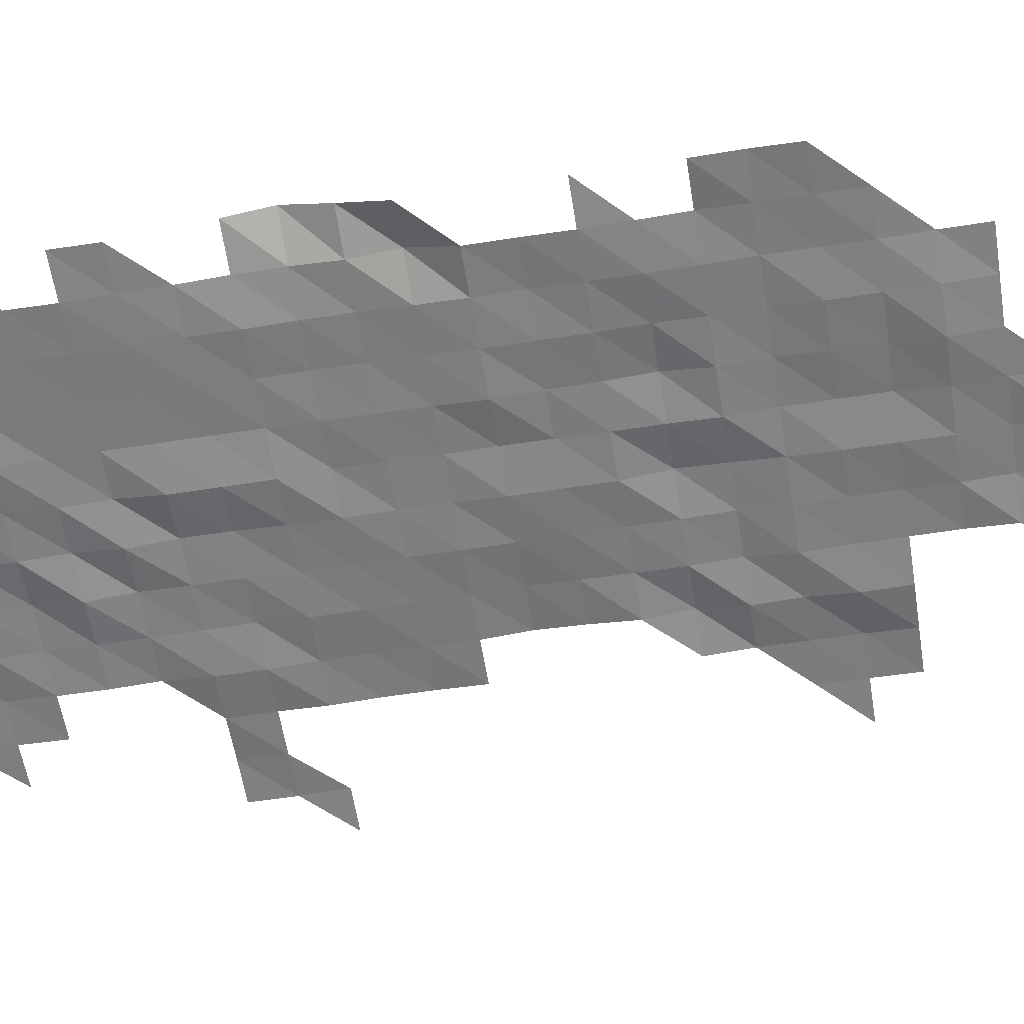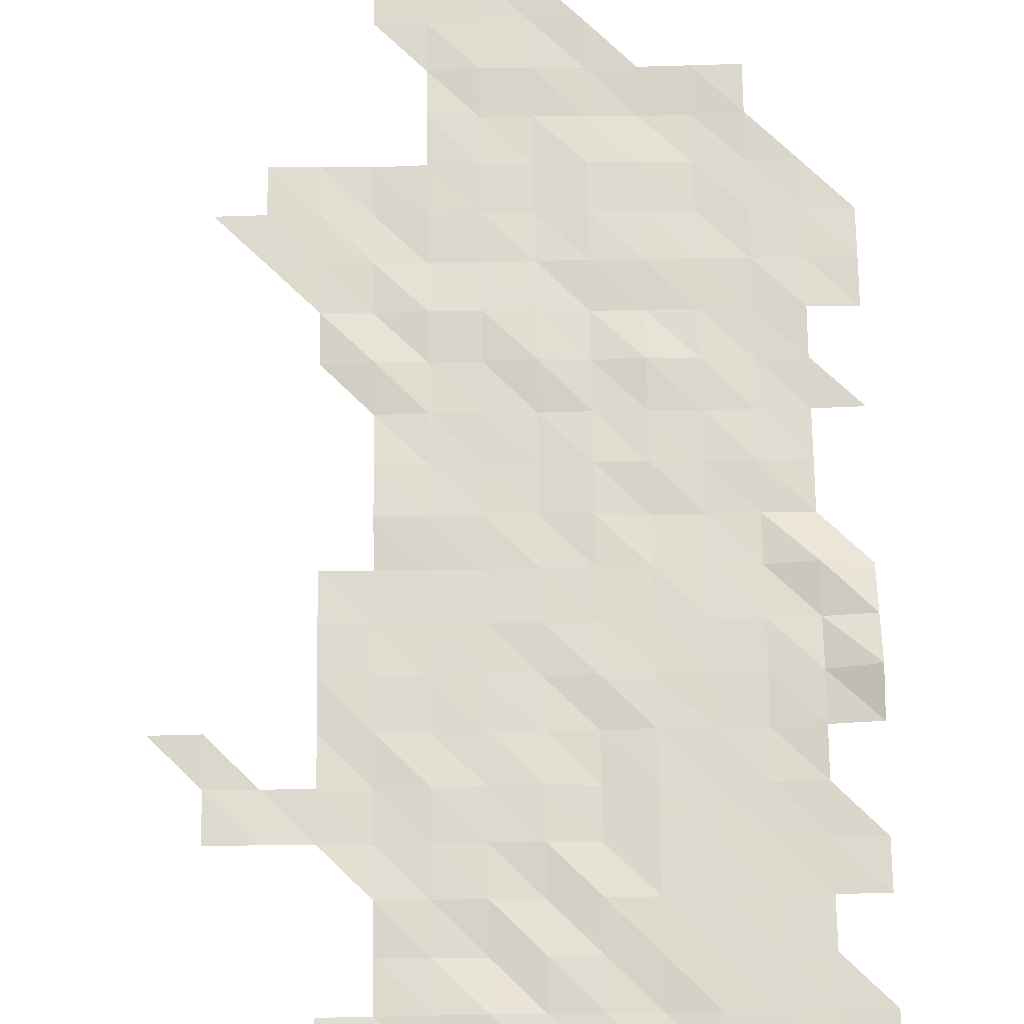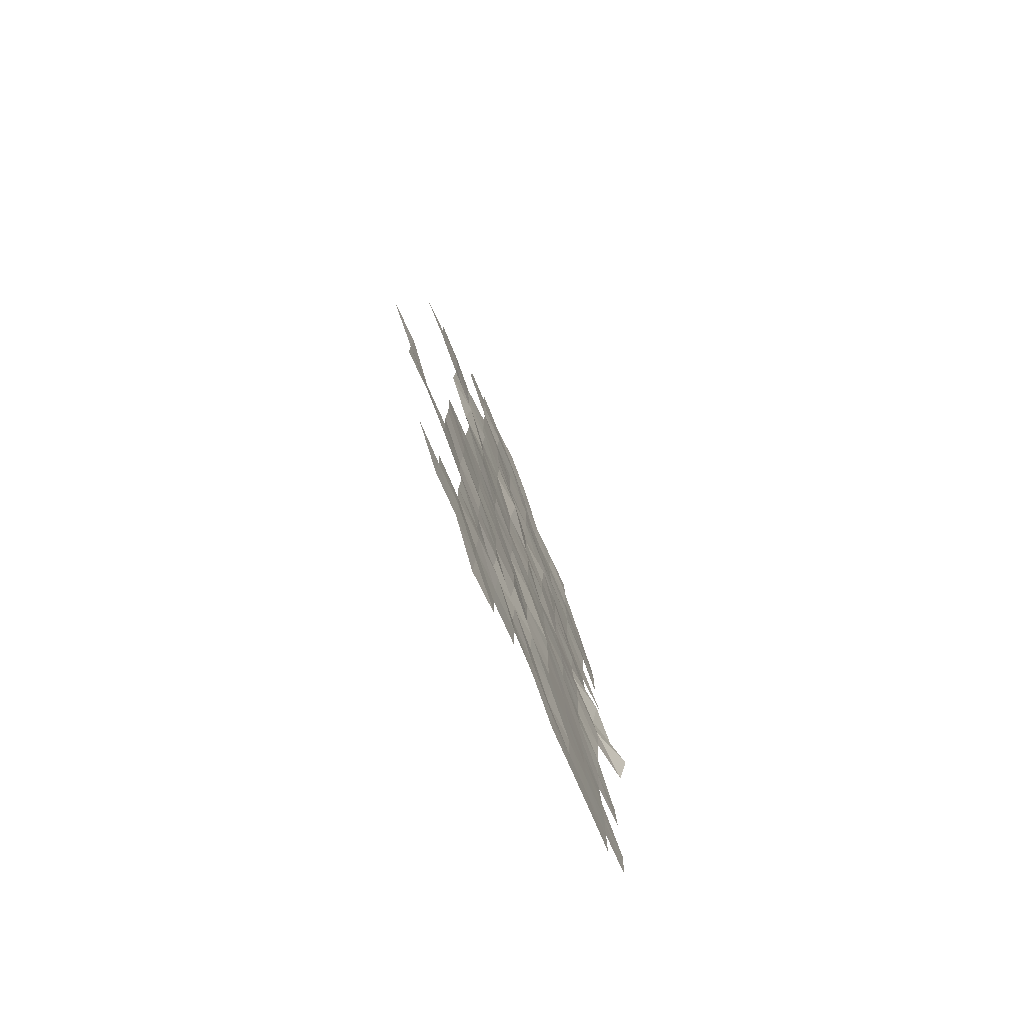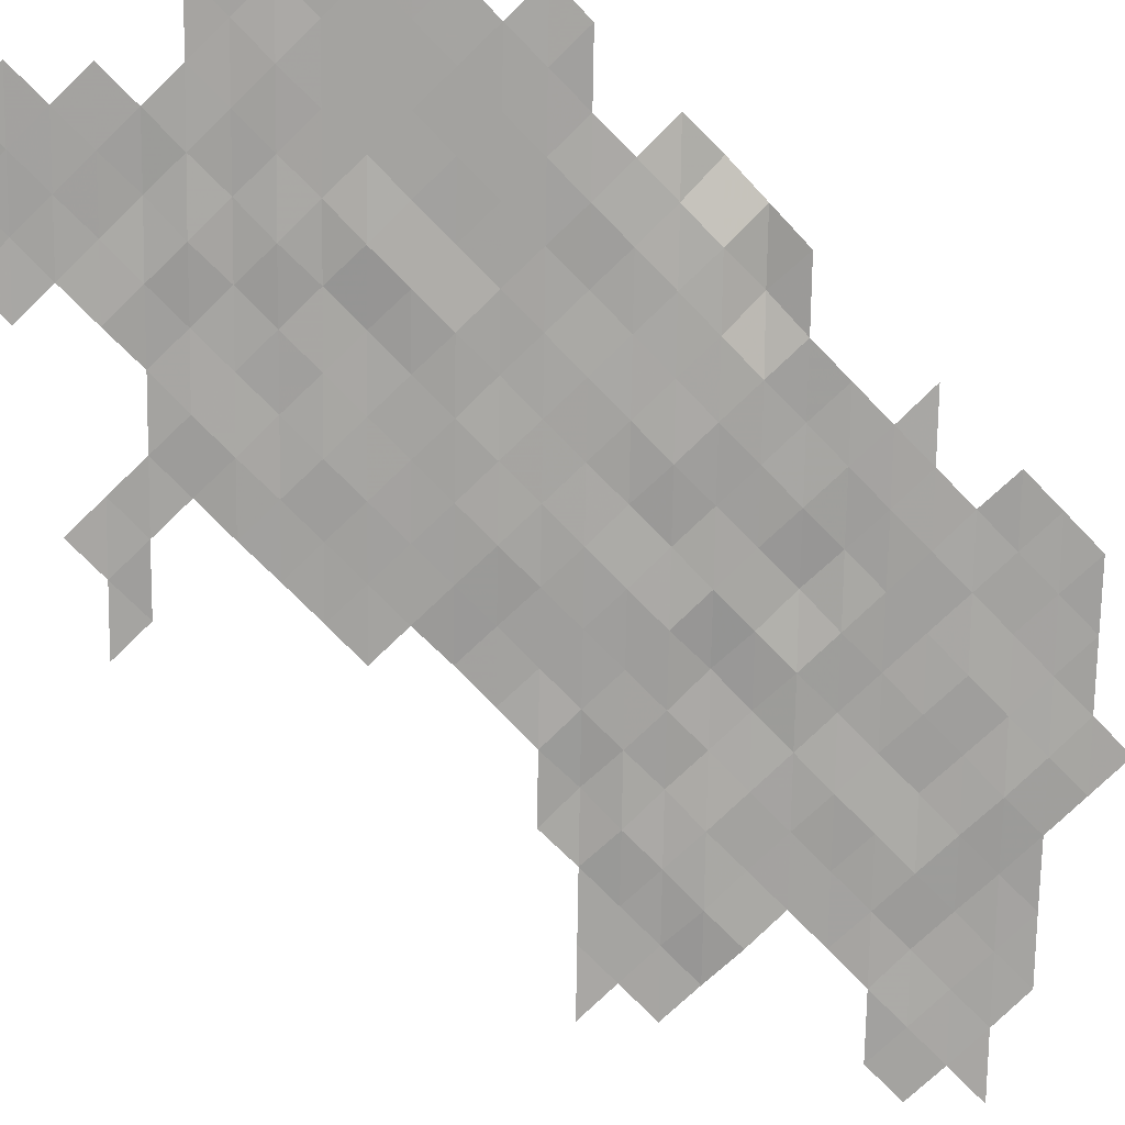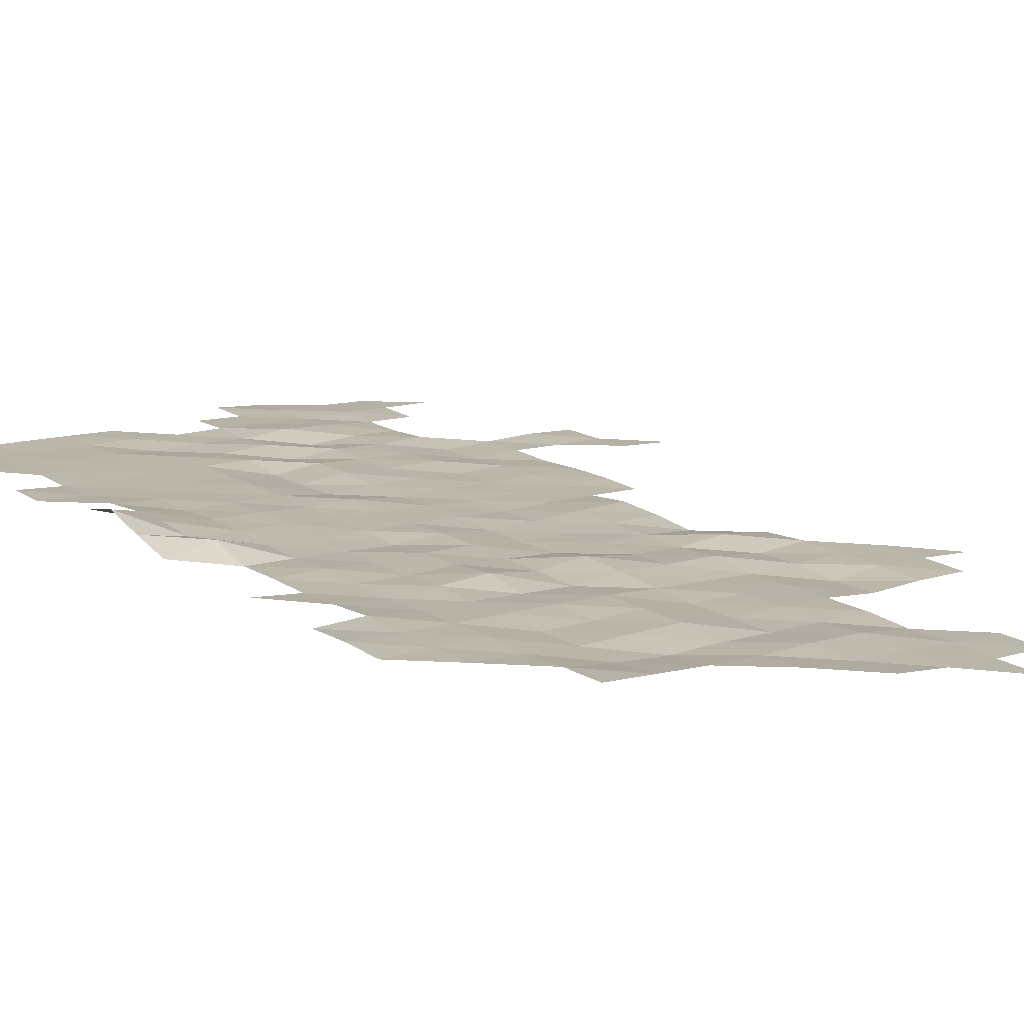
<metadata>
{"format":"obj","ext":"obj","renderer":"f3d","projection":"perspective","resolution":1024,"background":"white","views":[{"elev":-58.4,"azim":99.2,"up":"+Z"},{"elev":71.4,"azim":-0.8,"up":"+Z"},{"elev":-78.2,"azim":-66.8,"up":"+Y"},{"elev":-72.5,"azim":44.1,"up":"+Z"},{"elev":13.6,"azim":145.9,"up":"+Z"}]}
</metadata>
<code>
v 3.395e+05 5.69e+06 2899
v 3.405e+05 5.69e+06 2958
v 3.375e+05 5.69e+06 2929
v 3.385e+05 5.69e+06 2948
v 3.395e+05 5.69e+06 2958
v 3.405e+05 5.69e+06 2940
v 3.415e+05 5.69e+06 2959
v 3.435e+05 5.69e+06 2982
v 3.445e+05 5.69e+06 2996
v 3.455e+05 5.69e+06 3004
v 3.465e+05 5.69e+06 3002
v 3.365e+05 5.692e+06 2950
v 3.375e+05 5.692e+06 2954
v 3.385e+05 5.692e+06 2980
v 3.395e+05 5.692e+06 2941
v 3.405e+05 5.692e+06 2957
v 3.415e+05 5.692e+06 2976
v 3.425e+05 5.692e+06 2961
v 3.435e+05 5.692e+06 2989
v 3.445e+05 5.692e+06 2986
v 3.455e+05 5.692e+06 2994
v 3.465e+05 5.692e+06 3002
v 3.475e+05 5.692e+06 3024
v 3.375e+05 5.692e+06 2922
v 3.385e+05 5.692e+06 2931
v 3.395e+05 5.692e+06 2987
v 3.405e+05 5.692e+06 3020
v 3.415e+05 5.692e+06 2936
v 3.425e+05 5.692e+06 2957
v 3.435e+05 5.692e+06 2919
v 3.445e+05 5.692e+06 2999
v 3.455e+05 5.692e+06 3006
v 3.465e+05 5.692e+06 3010
v 3.475e+05 5.692e+06 3042
v 3.385e+05 5.694e+06 2919
v 3.395e+05 5.694e+06 2938
v 3.405e+05 5.694e+06 2864
v 3.415e+05 5.694e+06 2984
v 3.425e+05 5.694e+06 2932
v 3.435e+05 5.694e+06 2992
v 3.445e+05 5.694e+06 2993
v 3.455e+05 5.694e+06 2996
v 3.465e+05 5.694e+06 3004
v 3.385e+05 5.694e+06 2964
v 3.395e+05 5.694e+06 2941
v 3.405e+05 5.694e+06 2964
v 3.415e+05 5.694e+06 2871
v 3.425e+05 5.694e+06 2985
v 3.435e+05 5.694e+06 2987
v 3.445e+05 5.694e+06 2987
v 3.455e+05 5.694e+06 2980
v 3.465e+05 5.694e+06 2978
v 3.475e+05 5.694e+06 3031
v 3.355e+05 5.696e+06 2936
v 3.365e+05 5.696e+06 2970
v 3.375e+05 5.696e+06 2932
v 3.385e+05 5.696e+06 2881
v 3.395e+05 5.696e+06 2940
v 3.405e+05 5.696e+06 2943
v 3.415e+05 5.696e+06 2980
v 3.425e+05 5.696e+06 2869
v 3.435e+05 5.696e+06 2980
v 3.445e+05 5.696e+06 2980
v 3.455e+05 5.696e+06 2975
v 3.465e+05 5.696e+06 2995
v 3.475e+05 5.696e+06 3014
v 3.355e+05 5.696e+06 2928
v 3.365e+05 5.696e+06 2915
v 3.375e+05 5.696e+06 2929
v 3.385e+05 5.696e+06 2877
v 3.395e+05 5.696e+06 2964
v 3.405e+05 5.696e+06 2936
v 3.415e+05 5.696e+06 2978
v 3.425e+05 5.696e+06 2869
v 3.435e+05 5.696e+06 2988
v 3.445e+05 5.696e+06 2976
v 3.455e+05 5.696e+06 2987
v 3.465e+05 5.696e+06 3035
v 3.345e+05 5.698e+06 2915
v 3.355e+05 5.698e+06 2957
v 3.375e+05 5.698e+06 2897
v 3.385e+05 5.698e+06 2926
v 3.395e+05 5.698e+06 2891
v 3.405e+05 5.698e+06 2927
v 3.415e+05 5.698e+06 2921
v 3.425e+05 5.698e+06 2877
v 3.435e+05 5.698e+06 2978
v 3.445e+05 5.698e+06 2988
v 3.455e+05 5.698e+06 2966
v 3.465e+05 5.698e+06 3097
v 3.475e+05 5.698e+06 3274
v 3.375e+05 5.698e+06 2938
v 3.385e+05 5.698e+06 2935
v 3.395e+05 5.698e+06 2899
v 3.405e+05 5.698e+06 2905
v 3.415e+05 5.698e+06 2886
v 3.425e+05 5.698e+06 2977
v 3.435e+05 5.698e+06 2962
v 3.445e+05 5.698e+06 3008
v 3.455e+05 5.698e+06 3001
v 3.465e+05 5.698e+06 3108
v 3.475e+05 5.698e+06 3466
v 3.375e+05 5.7e+06 2940
v 3.385e+05 5.7e+06 2915
v 3.395e+05 5.7e+06 2901
v 3.405e+05 5.7e+06 2890
v 3.415e+05 5.7e+06 2915
v 3.425e+05 5.7e+06 2933
v 3.435e+05 5.7e+06 2941
v 3.445e+05 5.7e+06 2986
v 3.455e+05 5.7e+06 2999
v 3.465e+05 5.7e+06 3034
v 3.475e+05 5.7e+06 3208
v 3.375e+05 5.7e+06 2904
v 3.385e+05 5.7e+06 2912
v 3.395e+05 5.7e+06 2907
v 3.405e+05 5.7e+06 2871
v 3.415e+05 5.7e+06 2908
v 3.425e+05 5.7e+06 2927
v 3.435e+05 5.7e+06 2926
v 3.445e+05 5.7e+06 2944
v 3.455e+05 5.7e+06 2949
v 3.465e+05 5.7e+06 3184
v 3.475e+05 5.7e+06 2982
v 3.385e+05 5.702e+06 2991
v 3.395e+05 5.702e+06 2953
v 3.405e+05 5.702e+06 2896
v 3.415e+05 5.702e+06 2867
v 3.425e+05 5.702e+06 2950
v 3.435e+05 5.702e+06 2867
v 3.445e+05 5.702e+06 2901
v 3.455e+05 5.702e+06 2922
v 3.465e+05 5.702e+06 2926
v 3.385e+05 5.702e+06 2944
v 3.395e+05 5.702e+06 2924
v 3.405e+05 5.702e+06 2883
v 3.415e+05 5.702e+06 2864
v 3.425e+05 5.702e+06 2938
v 3.435e+05 5.702e+06 2943
v 3.445e+05 5.702e+06 2911
v 3.455e+05 5.702e+06 2957
v 3.465e+05 5.702e+06 2929
v 3.385e+05 5.704e+06 2853
v 3.395e+05 5.704e+06 2910
v 3.405e+05 5.704e+06 2905
v 3.415e+05 5.704e+06 2866
v 3.425e+05 5.704e+06 2902
v 3.435e+05 5.704e+06 2949
v 3.445e+05 5.704e+06 2912
v 3.455e+05 5.704e+06 2909
v 3.465e+05 5.704e+06 2907
v 3.475e+05 5.704e+06 2982
v 3.375e+05 5.704e+06 2881
v 3.385e+05 5.704e+06 2989
v 3.395e+05 5.704e+06 2894
v 3.405e+05 5.704e+06 2908
v 3.415e+05 5.704e+06 3022
v 3.425e+05 5.704e+06 2906
v 3.435e+05 5.704e+06 3019
v 3.445e+05 5.704e+06 2946
v 3.455e+05 5.704e+06 2889
v 3.465e+05 5.704e+06 2936
v 3.375e+05 5.706e+06 2939
v 3.385e+05 5.706e+06 2854
v 3.395e+05 5.706e+06 2954
v 3.405e+05 5.706e+06 2953
v 3.415e+05 5.706e+06 2971
v 3.425e+05 5.706e+06 2867
v 3.435e+05 5.706e+06 2887
v 3.445e+05 5.706e+06 2912
v 3.455e+05 5.706e+06 2908
v 3.465e+05 5.706e+06 2980
v 3.475e+05 5.706e+06 2928
v 3.365e+05 5.706e+06 2922
v 3.375e+05 5.706e+06 2931
v 3.385e+05 5.706e+06 2886
v 3.395e+05 5.706e+06 2850
v 3.405e+05 5.706e+06 2874
v 3.415e+05 5.706e+06 2898
v 3.425e+05 5.706e+06 2938
v 3.435e+05 5.706e+06 2941
v 3.445e+05 5.706e+06 2937
v 3.455e+05 5.706e+06 2935
v 3.465e+05 5.706e+06 2942
v 3.475e+05 5.706e+06 2951
v 3.355e+05 5.708e+06 2871
v 3.365e+05 5.708e+06 2911
v 3.375e+05 5.708e+06 2925
v 3.385e+05 5.708e+06 2796
v 3.395e+05 5.708e+06 2876
v 3.405e+05 5.708e+06 2887
v 3.415e+05 5.708e+06 2857
v 3.425e+05 5.708e+06 2940
v 3.435e+05 5.708e+06 2895
v 3.445e+05 5.708e+06 2872
v 3.455e+05 5.708e+06 2941
v 3.465e+05 5.708e+06 2934
v 3.475e+05 5.708e+06 2914
v 3.365e+05 5.708e+06 2889
v 3.375e+05 5.708e+06 2879
v 3.385e+05 5.708e+06 2814
v 3.395e+05 5.708e+06 2884
v 3.405e+05 5.708e+06 2897
v 3.415e+05 5.708e+06 2855
v 3.425e+05 5.708e+06 2940
v 3.435e+05 5.708e+06 2908
v 3.445e+05 5.708e+06 2876
v 3.455e+05 5.708e+06 2915
v 3.465e+05 5.708e+06 2939
v 3.395e+05 5.71e+06 2885
v 3.405e+05 5.71e+06 2863
v 3.415e+05 5.71e+06 2854
v 3.425e+05 5.71e+06 2853
v 3.435e+05 5.71e+06 2806
v 3.445e+05 5.71e+06 2854
v 3.455e+05 5.71e+06 2956
v 3.395e+05 5.71e+06 2827
v 3.405e+05 5.71e+06 2926
v 3.415e+05 5.71e+06 2920
v 3.425e+05 5.71e+06 2884
v 3.435e+05 5.71e+06 2892
v 3.445e+05 5.71e+06 2926
v 3.455e+05 5.71e+06 2960
v 3.385e+05 5.712e+06 2837
v 3.395e+05 5.712e+06 2844
v 3.405e+05 5.712e+06 2878
v 3.415e+05 5.712e+06 2876
v 3.425e+05 5.712e+06 2937
v 3.385e+05 5.712e+06 2833
v 3.395e+05 5.712e+06 2826
v 3.405e+05 5.712e+06 2854
v 3.415e+05 5.712e+06 2923
v 3.395e+05 5.714e+06 2810
f 4 5 1
f 5 2 1
f 5 6 2
f 12 13 3
f 13 4 3
f 13 14 4
f 14 5 4
f 14 15 5
f 15 6 5
f 15 16 6
f 16 7 6
f 16 17 7
f 18 19 8
f 19 9 8
f 19 20 9
f 20 10 9
f 20 21 10
f 21 11 10
f 21 22 11
f 24 14 13
f 24 25 14
f 25 15 14
f 25 26 15
f 26 16 15
f 26 27 16
f 27 17 16
f 27 28 17
f 28 18 17
f 28 29 18
f 29 19 18
f 29 30 19
f 30 20 19
f 30 31 20
f 31 21 20
f 31 32 21
f 32 22 21
f 32 33 22
f 33 23 22
f 33 34 23
f 35 26 25
f 35 36 26
f 36 27 26
f 36 37 27
f 37 28 27
f 37 38 28
f 38 29 28
f 38 39 29
f 39 30 29
f 39 40 30
f 40 31 30
f 40 41 31
f 41 32 31
f 41 42 32
f 42 33 32
f 42 43 33
f 43 34 33
f 44 36 35
f 44 45 36
f 45 37 36
f 45 46 37
f 46 38 37
f 46 47 38
f 47 39 38
f 47 48 39
f 48 40 39
f 48 49 40
f 49 41 40
f 49 50 41
f 50 42 41
f 50 51 42
f 51 43 42
f 51 52 43
f 56 57 44
f 57 45 44
f 57 58 45
f 58 46 45
f 58 59 46
f 59 47 46
f 59 60 47
f 60 48 47
f 60 61 48
f 61 49 48
f 61 62 49
f 62 50 49
f 62 63 50
f 63 51 50
f 63 64 51
f 64 52 51
f 64 65 52
f 65 53 52
f 65 66 53
f 67 55 54
f 67 68 55
f 68 56 55
f 68 69 56
f 69 57 56
f 69 70 57
f 70 58 57
f 70 71 58
f 71 59 58
f 71 72 59
f 72 60 59
f 72 73 60
f 73 61 60
f 73 74 61
f 74 62 61
f 74 75 62
f 75 63 62
f 75 76 63
f 76 64 63
f 76 77 64
f 77 65 64
f 77 78 65
f 78 66 65
f 79 80 67
f 80 68 67
f 81 70 69
f 81 82 70
f 82 71 70
f 82 83 71
f 83 72 71
f 83 84 72
f 84 73 72
f 84 85 73
f 85 74 73
f 85 86 74
f 86 75 74
f 86 87 75
f 87 76 75
f 87 88 76
f 88 77 76
f 88 89 77
f 89 78 77
f 89 90 78
f 92 82 81
f 92 93 82
f 93 83 82
f 93 94 83
f 94 84 83
f 94 95 84
f 95 85 84
f 95 96 85
f 96 86 85
f 96 97 86
f 97 87 86
f 97 98 87
f 98 88 87
f 98 99 88
f 99 89 88
f 99 100 89
f 100 90 89
f 100 101 90
f 101 91 90
f 101 102 91
f 103 93 92
f 103 104 93
f 104 94 93
f 104 105 94
f 105 95 94
f 105 106 95
f 106 96 95
f 106 107 96
f 107 97 96
f 107 108 97
f 108 98 97
f 108 109 98
f 109 99 98
f 109 110 99
f 110 100 99
f 110 111 100
f 111 101 100
f 111 112 101
f 112 102 101
f 112 113 102
f 114 104 103
f 114 115 104
f 115 105 104
f 115 116 105
f 116 106 105
f 116 117 106
f 117 107 106
f 117 118 107
f 118 108 107
f 118 119 108
f 119 109 108
f 119 120 109
f 120 110 109
f 120 121 110
f 121 111 110
f 121 122 111
f 122 112 111
f 122 123 112
f 123 113 112
f 123 124 113
f 125 116 115
f 125 126 116
f 126 117 116
f 126 127 117
f 127 118 117
f 127 128 118
f 128 119 118
f 128 129 119
f 129 120 119
f 129 130 120
f 130 121 120
f 130 131 121
f 131 122 121
f 131 132 122
f 132 123 122
f 132 133 123
f 133 124 123
f 134 126 125
f 134 135 126
f 135 127 126
f 135 136 127
f 136 128 127
f 136 137 128
f 137 129 128
f 137 138 129
f 138 130 129
f 138 139 130
f 139 131 130
f 139 140 131
f 140 132 131
f 140 141 132
f 141 133 132
f 141 142 133
f 143 135 134
f 143 144 135
f 144 136 135
f 144 145 136
f 145 137 136
f 145 146 137
f 146 138 137
f 146 147 138
f 147 139 138
f 147 148 139
f 148 140 139
f 148 149 140
f 149 141 140
f 149 150 141
f 150 142 141
f 150 151 142
f 153 154 143
f 154 144 143
f 154 155 144
f 155 145 144
f 155 156 145
f 156 146 145
f 156 157 146
f 157 147 146
f 157 158 147
f 158 148 147
f 158 159 148
f 159 149 148
f 159 160 149
f 160 150 149
f 160 161 150
f 161 151 150
f 161 162 151
f 162 152 151
f 163 154 153
f 163 164 154
f 164 155 154
f 164 165 155
f 165 156 155
f 165 166 156
f 166 157 156
f 166 167 157
f 167 158 157
f 167 168 158
f 168 159 158
f 168 169 159
f 169 160 159
f 169 170 160
f 170 161 160
f 170 171 161
f 171 162 161
f 171 172 162
f 174 175 163
f 175 164 163
f 175 176 164
f 176 165 164
f 176 177 165
f 177 166 165
f 177 178 166
f 178 167 166
f 178 179 167
f 179 168 167
f 179 180 168
f 180 169 168
f 180 181 169
f 181 170 169
f 181 182 170
f 182 171 170
f 182 183 171
f 183 172 171
f 183 184 172
f 184 173 172
f 184 185 173
f 186 187 174
f 187 175 174
f 187 188 175
f 188 176 175
f 188 189 176
f 189 177 176
f 189 190 177
f 190 178 177
f 190 191 178
f 191 179 178
f 191 192 179
f 192 180 179
f 192 193 180
f 193 181 180
f 193 194 181
f 194 182 181
f 194 195 182
f 195 183 182
f 195 196 183
f 196 184 183
f 196 197 184
f 197 185 184
f 197 198 185
f 199 188 187
f 199 200 188
f 200 189 188
f 200 201 189
f 201 190 189
f 201 202 190
f 202 191 190
f 202 203 191
f 203 192 191
f 203 204 192
f 204 193 192
f 204 205 193
f 205 194 193
f 205 206 194
f 206 195 194
f 206 207 195
f 207 196 195
f 207 208 196
f 208 197 196
f 208 209 197
f 209 198 197
f 210 203 202
f 210 211 203
f 211 204 203
f 211 212 204
f 212 205 204
f 212 213 205
f 213 206 205
f 213 214 206
f 214 207 206
f 214 215 207
f 215 208 207
f 215 216 208
f 216 209 208
f 217 211 210
f 217 218 211
f 218 212 211
f 218 219 212
f 219 213 212
f 219 220 213
f 220 214 213
f 220 221 214
f 221 215 214
f 221 222 215
f 222 216 215
f 222 223 216
f 224 225 217
f 225 218 217
f 225 226 218
f 226 219 218
f 226 227 219
f 227 220 219
f 227 228 220
f 228 221 220
f 229 225 224
f 229 230 225
f 230 226 225
f 230 231 226
f 231 227 226
f 231 232 227
f 232 228 227
f 233 231 230

</code>
